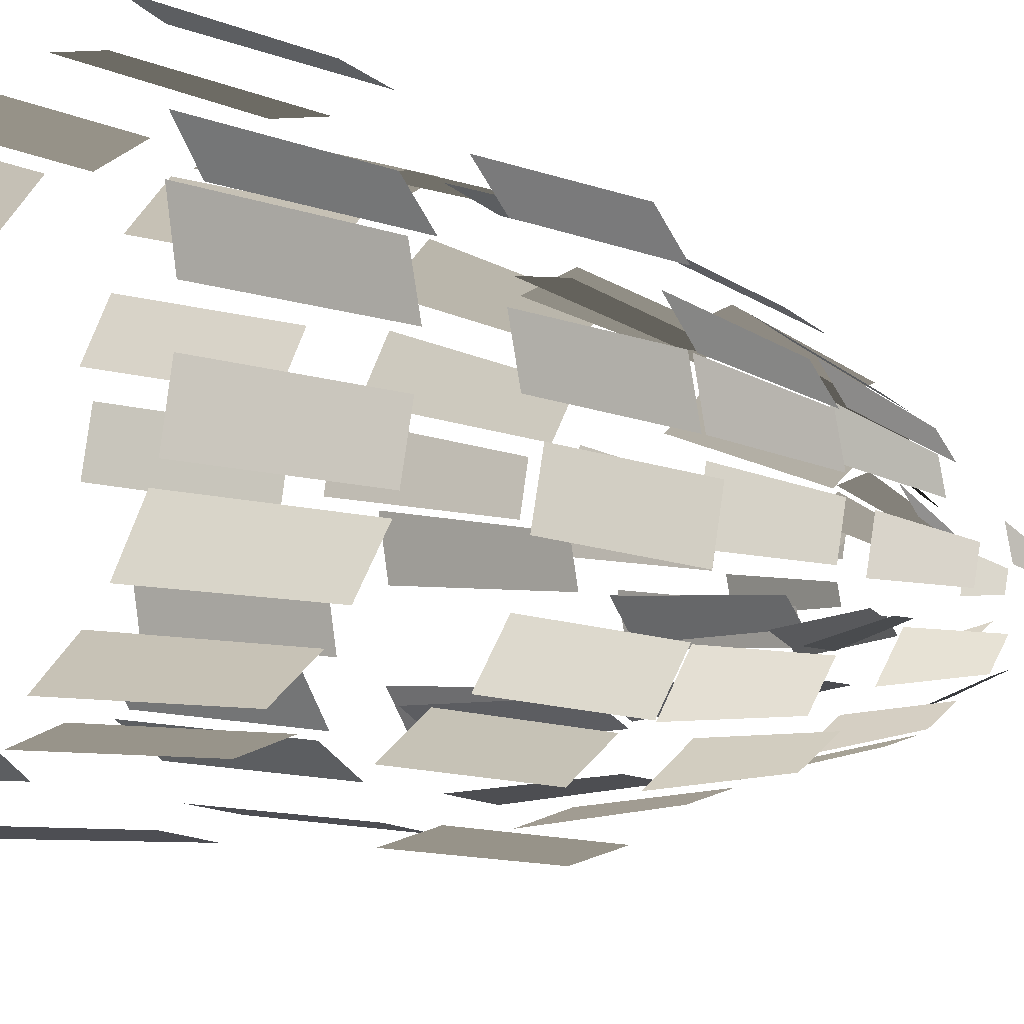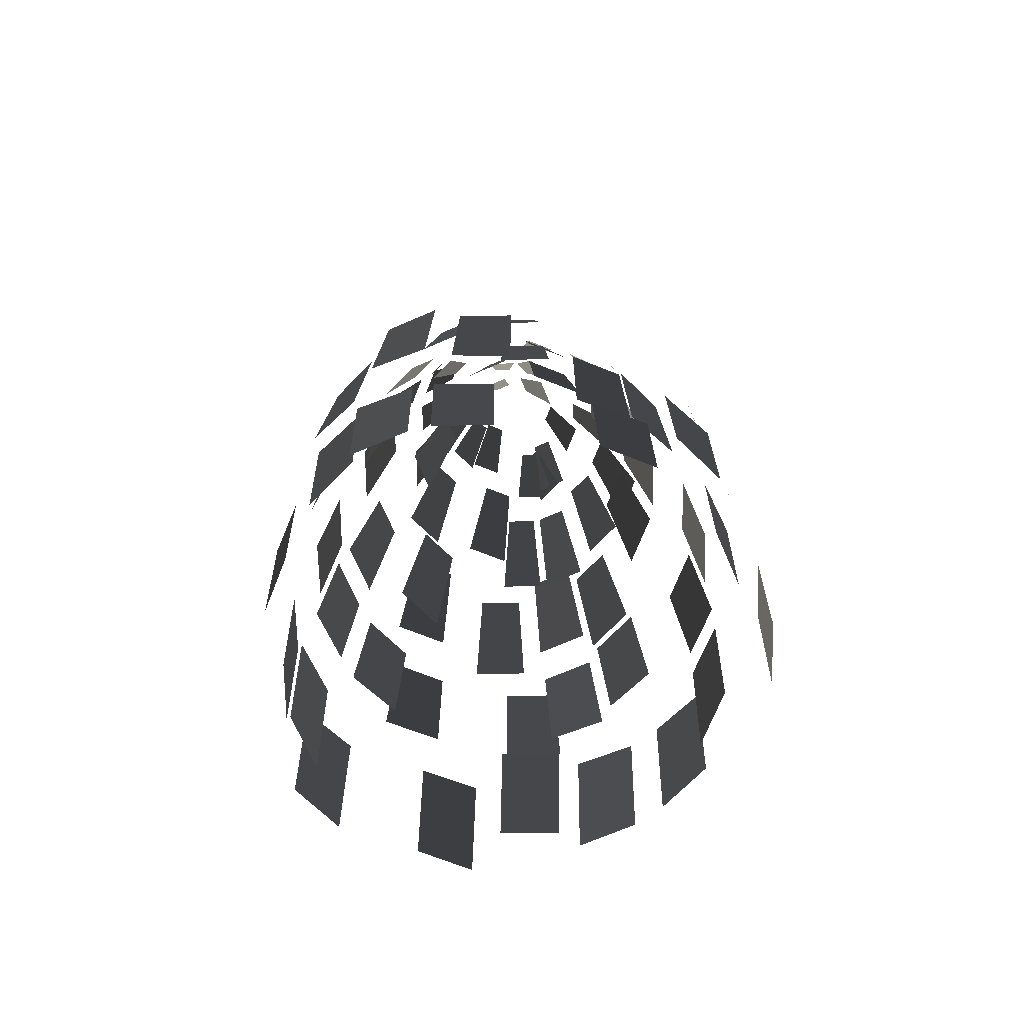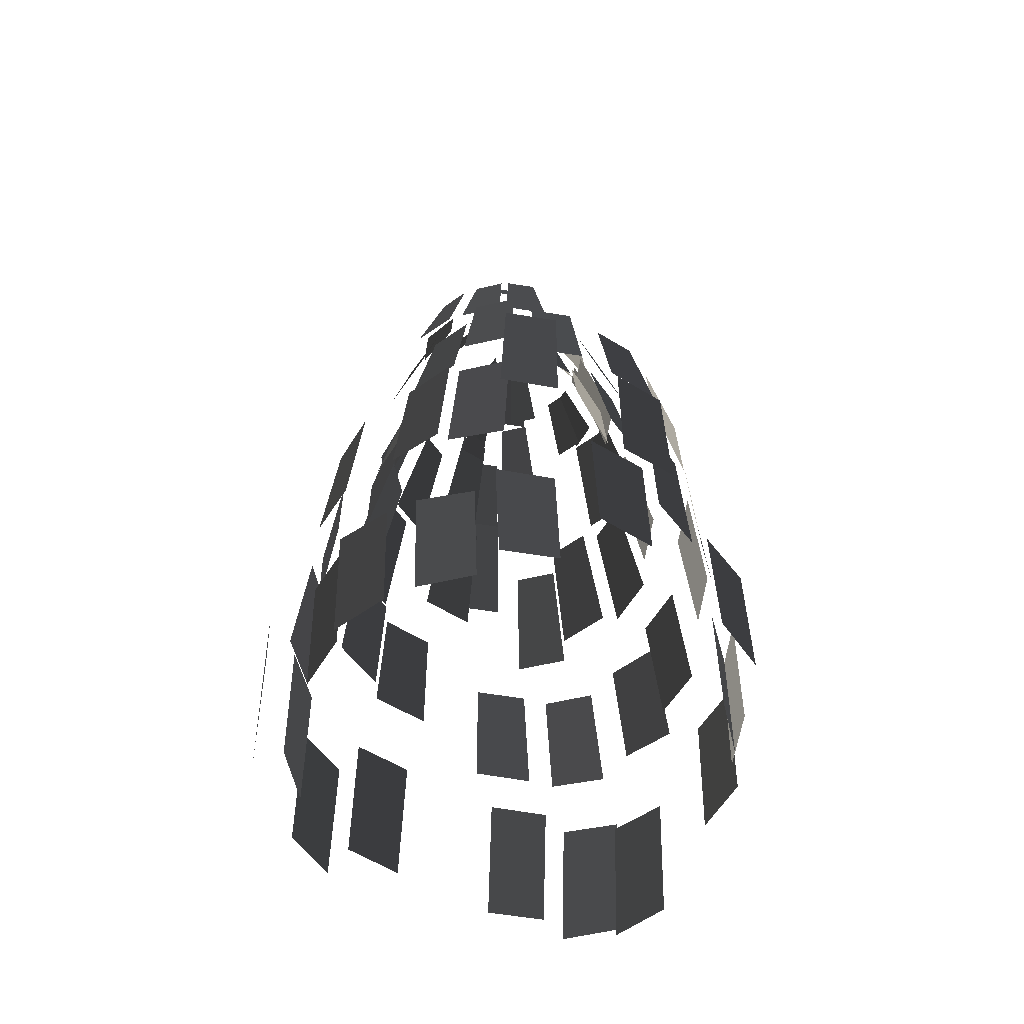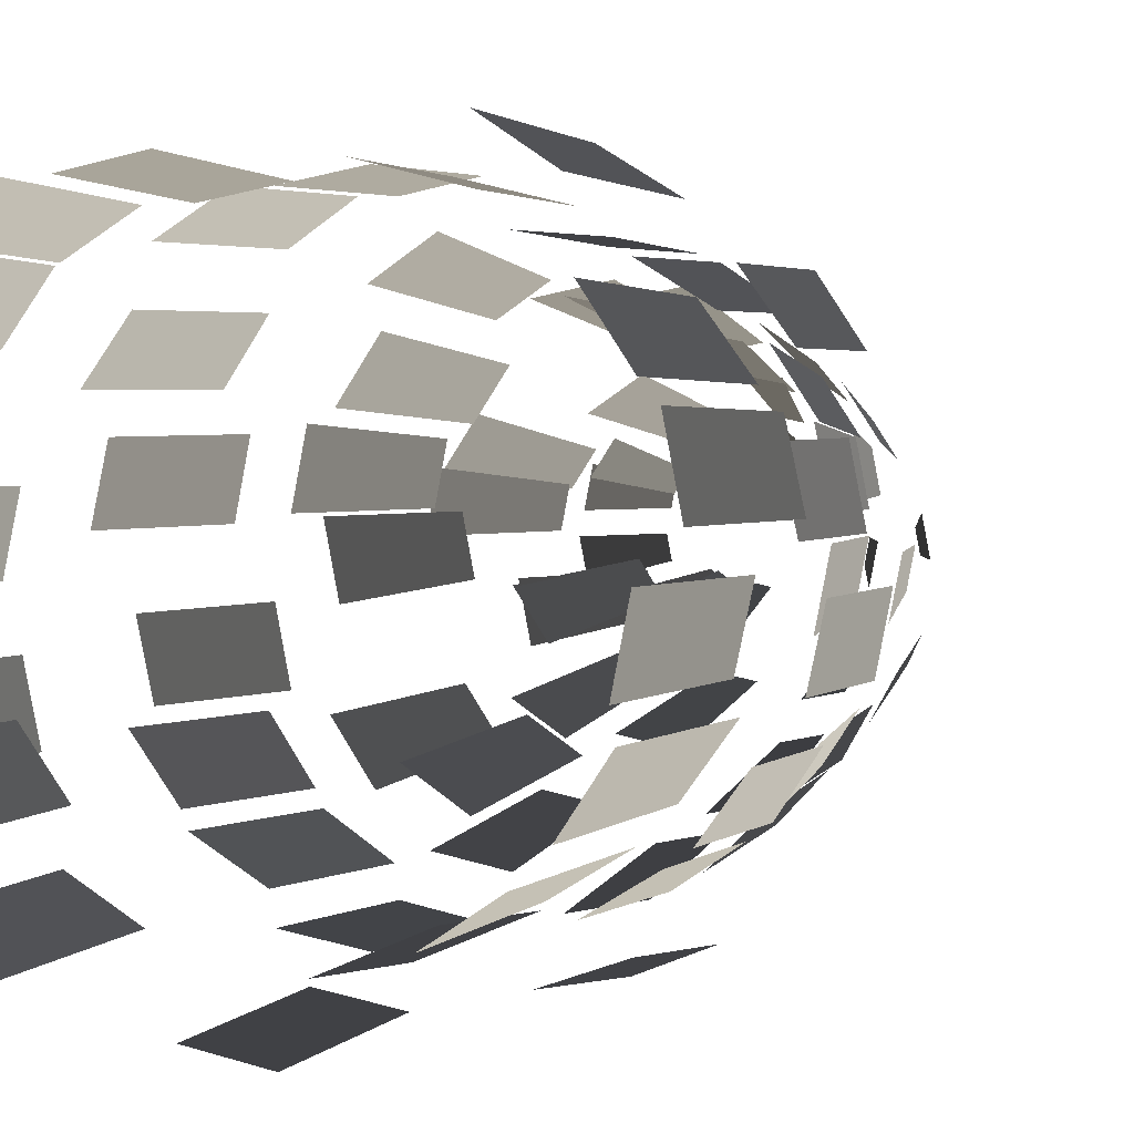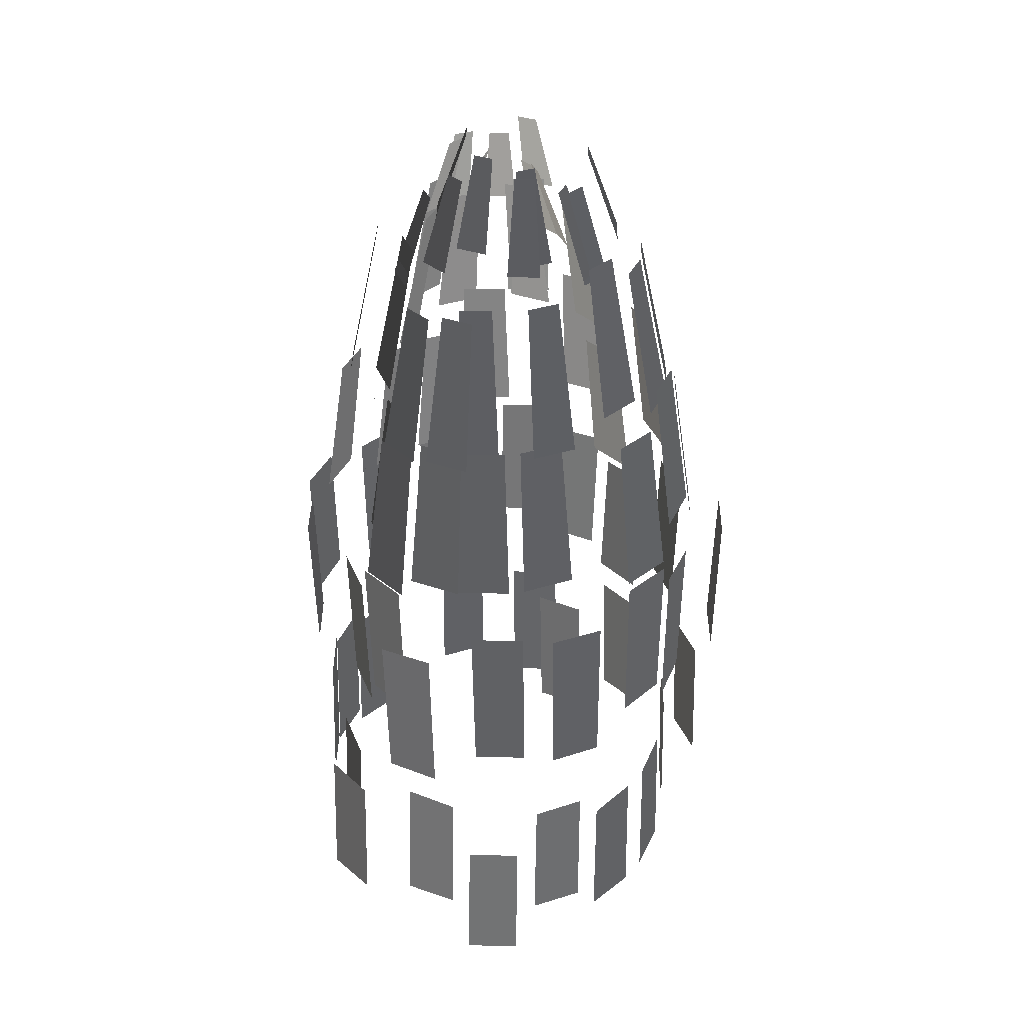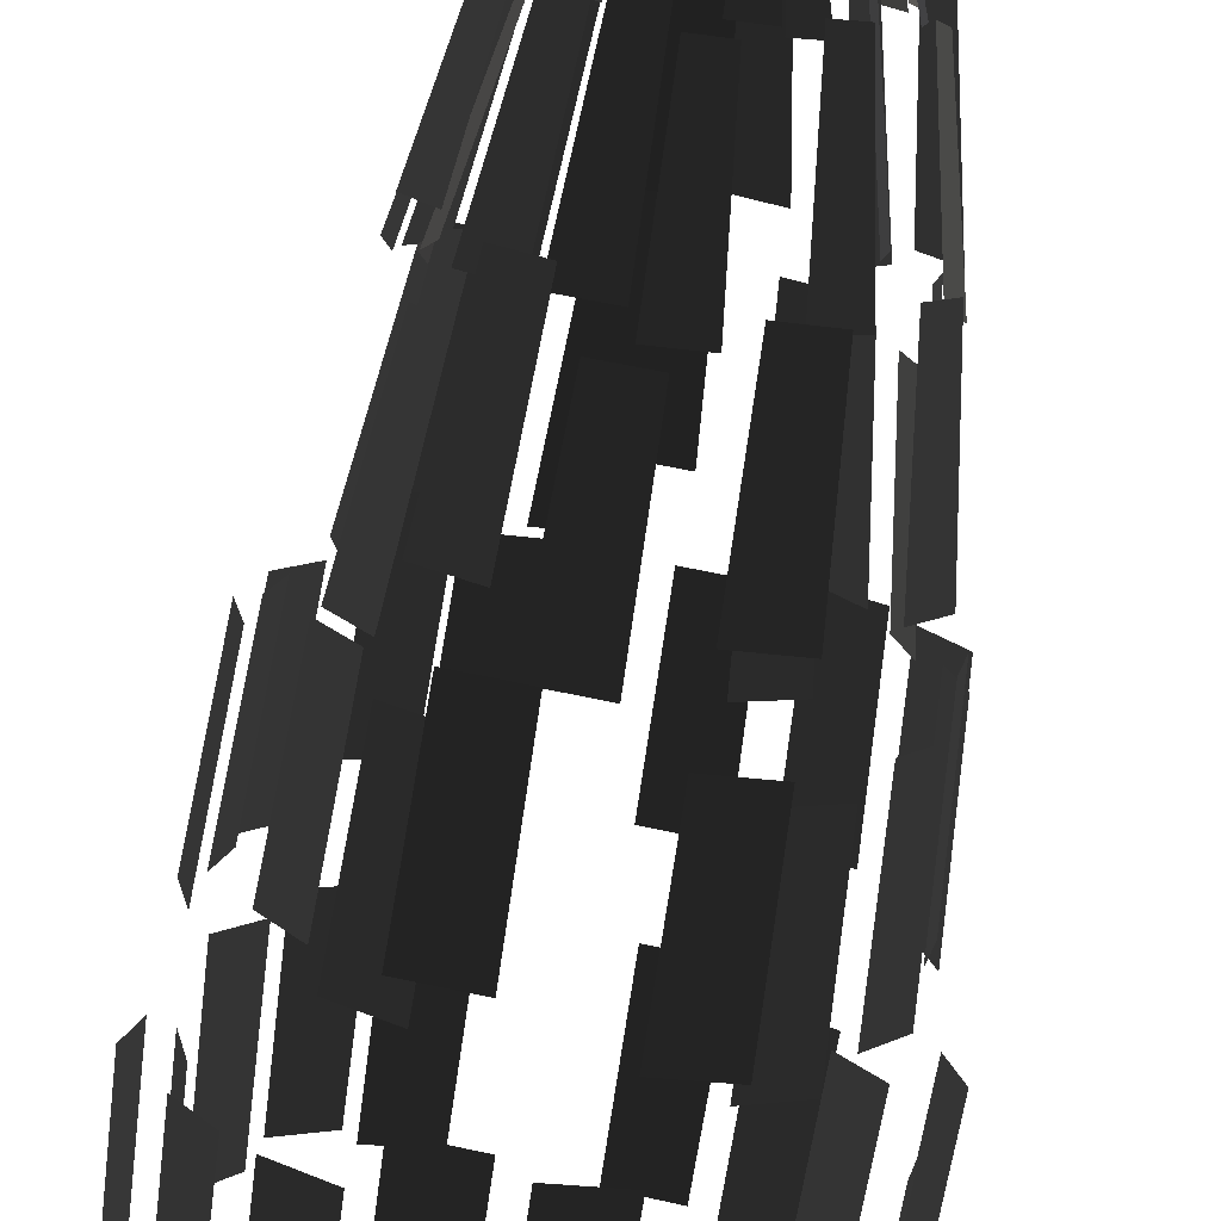
<metadata>
{"format":"obj","ext":"obj","renderer":"f3d","projection":"perspective","resolution":1024,"background":"white","views":[{"elev":-9.6,"azim":45.6,"up":"+Z"},{"elev":-71.4,"azim":-10.4,"up":"+Y"},{"elev":-61.1,"azim":159.4,"up":"+Y"},{"elev":2.1,"azim":20.7,"up":"+Z"},{"elev":37.9,"azim":79.8,"up":"+Y"},{"elev":-75.7,"azim":171.5,"up":"+Z"}]}
</metadata>
<code>
v 4.531 -7.385 -2.748
v 3.678 -7.385 -3.905
v 4.281 -3.124 -2.785
v 3.487 -3.124 -3.973
v -2.75 5.722 -0.8019
v -2.91 5.722 0.0196
v -1.988 8.057 -0.4815
v -2.086 8.057 0.0196
v -2.636 2.642 -1.76
v -2.866 2.642 -0.6062
v -1.805 6.683 -1.428
v -1.966 6.683 -0.6062
v -4.106 -2.003 -0.8719
v -4.385 -2.003 0.5295
v -3.508 2.258 -0.6241
v -3.737 2.258 0.5295
v -5.86 -13.67 -0.2536
v -5.575 -13.67 1.169
v -6.044 -9.414 -0.2536
v -5.745 -9.414 1.111
v -5.406 -7.954 0.4424
v -5.107 -7.954 1.807
v -5.136 -3.693 0.4424
v -4.857 -3.693 1.844
v -4.307 -3.396 0.6062
v -4.028 -3.396 2.008
v -3.659 0.8651 0.6062
v -3.43 0.8651 1.76
v -4.148 1.654 0.1181
v -3.918 1.654 1.272
v -3.248 5.695 0.1181
v -3.087 5.695 0.9396
v -2.863 5.837 0.4806
v -2.702 5.837 1.302
v -2.038 8.172 0.4806
v -1.94 8.172 0.9817
v 5.248 -14.87 -1.857
v 4.436 -14.87 -3.062
v 5.419 -10.61 -1.799
v 4.566 -10.61 -2.956
v -4.832 -7.066 -2.167
v -5.132 -7.066 -0.8021
v -4.582 -2.806 -2.204
v -4.861 -2.806 -0.8021
v -4.909 -14.32 -2.672
v -5.194 -14.32 -1.25
v -5.079 -10.06 -2.614
v -5.378 -10.06 -1.25
v 4.157 -2.967 -2.789
v 3.363 -2.967 -3.977
v 3.559 1.294 -2.541
v 2.905 1.294 -3.519
v -1.768 6.453 -1.657
v -2.227 6.453 -0.9604
v -1.185 8.788 -1.065
v -1.465 8.788 -0.64
v -5.146 -14.99 3.07
v -4.333 -14.99 4.276
v -5.316 -10.73 3.012
v -4.463 -10.73 4.169
v -5.604 -7.879 2.498
v -4.752 -7.879 3.655
v -5.354 -3.618 2.535
v -4.56 -3.618 3.723
v -3.67 -3.141 2.252
v -2.876 -3.141 3.441
v -3.072 1.119 2.005
v -2.418 1.119 2.982
v -4.102 2.266 1.195
v -3.449 2.266 2.173
v -3.271 6.306 0.8629
v -2.812 6.306 1.559
v -2.706 5.722 1.062
v -2.248 5.722 1.758
v -1.944 8.057 0.7415
v -1.665 8.057 1.166
v 3.943 2.642 -1.962
v 3.29 2.642 -2.94
v 3.112 6.683 -1.63
v 2.653 6.683 -2.326
v -2.244 2.456 -1.7
v -2.897 2.456 -0.722
v -1.608 6.497 -1.086
v -2.066 6.497 -0.3898
v -3.559 -1.834 -3.838
v -4.353 -1.834 -2.65
v -3.101 2.426 -3.38
v -3.755 2.426 -2.402
v -3.96 -7.942 -3.58
v -4.812 -7.942 -2.423
v -3.768 -3.681 -3.648
v -4.562 -3.681 -2.46
v -3.98 -15.25 -3.349
v -4.793 -15.25 -2.143
v -4.11 -10.99 -3.242
v -4.963 -10.99 -2.085
v -4.43 -14.68 4.329
v -3.214 -14.68 5.135
v -4.56 -10.42 4.222
v -3.284 -10.42 4.995
v -4.432 -7.885 4.635
v -3.156 -7.885 5.408
v -4.241 -3.625 4.703
v -3.053 -3.625 5.497
v -3.17 -3.016 4.179
v -1.982 -3.016 4.972
v -2.712 1.245 3.72
v -1.734 1.245 4.374
v -1.594 2.596 2.183
v -0.6159 2.596 2.836
v -0.9575 6.636 1.569
v -0.2715 6.636 2.034
v -1.05 6.072 0.8996
v -0.3637 6.072 1.365
v -0.4665 8.407 0.3076
v -0.048 8.407 0.5914
v 2.058 5.581 -1.764
v 1.6 5.581 -2.461
v 1.296 7.916 -1.444
v 1.017 7.916 -1.869
v 2.366 6.453 -0.0329
v 2.205 6.453 -0.8544
v 1.542 8.788 -0.0329
v 1.444 8.788 -0.5341
v -0.8946 5.409 -1.693
v -1.581 5.409 -1.228
v -0.579 7.744 -0.9199
v -0.9975 7.744 -0.6359
v -1.682 1.771 -3.231
v -2.66 1.771 -2.578
v -1.338 5.812 -2.429
v -2.024 5.812 -1.964
v -1.386 -3.141 -4.05
v -2.574 -3.141 -3.256
v -1.138 1.119 -3.452
v -2.116 1.119 -2.799
v -2.712 -14.08 5.182
v -1.278 -14.08 5.465
v -2.783 -9.817 5.043
v -1.278 -9.817 5.314
v -2.438 -7.988 5.386
v -0.9328 -7.988 5.657
v -2.334 -3.727 5.475
v -0.9328 -3.727 5.754
v -0.92 -1.817 3.96
v 0.4815 -1.817 4.239
v -0.6722 2.444 3.361
v 0.4815 2.444 3.591
v -0.9115 2.456 4.078
v 0.2421 2.456 4.307
v -0.5671 6.496 3.276
v 0.2421 6.496 3.439
v -0.9253 6.713 1.631
v -0.1161 6.713 1.795
v -0.6097 9.048 0.8577
v -0.1161 9.048 0.9574
v 4.133 1.709 -0.0542
v 3.904 1.709 -1.208
v 3.233 5.749 -0.0542
v 3.073 5.749 -0.8757
v -2.263 -8.57 -4.592
v -3.539 -8.57 -3.819
v -2.16 -4.309 -4.681
v -3.348 -4.309 -3.887
v -3.214 -14.68 -5.117
v -4.43 -14.68 -4.311
v -3.284 -10.42 -4.978
v -4.56 -10.42 -4.205
v 4.271 -2.711 0.2098
v 3.992 -2.711 -1.192
v 3.623 1.55 0.2098
v 3.394 1.55 -0.9439
v -0.0291 5.532 -1.756
v -0.8384 5.532 -1.593
v -0.0291 7.867 -0.9187
v -0.5227 7.867 -0.8191
v 1.27 -13.75 5.32
v 2.705 -13.75 5.037
v 1.27 -9.487 5.169
v 2.776 -9.487 4.898
v 1.028 -7.638 4.717
v 2.533 -7.638 4.446
v 1.028 -3.377 4.814
v 2.429 -3.377 4.535
v 0.0773 -2.967 3.956
v 1.479 -2.967 3.677
v 0.0773 1.294 3.308
v 1.231 1.294 3.079
v 0.0762 2.363 3.588
v 1.23 2.363 3.359
v 0.0762 6.404 2.721
v 0.8855 6.404 2.557
v 0.132 5.409 2.97
v 0.9413 5.409 2.806
v 0.132 7.744 2.132
v 0.6256 7.744 2.033
v 5.76 -7.891 -0.3672
v 5.46 -7.891 -1.732
v 5.489 -3.63 -0.3672
v 5.21 -3.63 -1.769
v 0.5147 1.317 -3.321
v -0.6389 1.317 -3.092
v 0.5147 5.358 -2.453
v -0.2946 5.358 -2.29
v -1.067 -2.193 -5.005
v -2.469 -2.193 -4.727
v -1.067 2.067 -4.358
v -2.221 2.067 -4.128
v -0.9328 -7.988 -5.503
v -2.438 -7.988 -5.232
v -0.9328 -3.727 -5.6
v -2.334 -3.727 -5.321
v 0.2715 -13.7 -6.231
v -1.163 -13.7 -5.949
v 0.2715 -9.441 -6.081
v -1.234 -9.441 -5.809
v 2.978 -13.87 5.869
v 4.194 -13.87 5.063
v 3.048 -9.613 5.729
v 4.324 -9.613 4.956
v 2.632 -7.009 4.344
v 3.908 -7.009 3.571
v 2.529 -2.748 4.433
v 3.717 -2.748 3.639
v 2.582 -2.75 4.348
v 3.77 -2.75 3.555
v 2.334 1.51 3.75
v 3.312 1.51 3.096
v 1.892 1.063 3.644
v 2.87 1.063 2.99
v 1.547 5.104 2.842
v 2.233 5.104 2.377
v 0.3833 5.742 2.236
v 1.069 5.742 1.771
v 0.0677 8.078 1.463
v 0.4862 8.078 1.179
v 5.336 -14.55 0.0364
v 5.051 -14.55 -1.386
v 5.52 -10.29 0.0364
v 5.221 -10.29 -1.328
v 3.871 -14.89 -3.641
v 2.654 -14.89 -4.447
v 4.001 -10.63 -3.534
v 2.725 -10.63 -4.307
v 1.713 6.684 -2.686
v 0.9037 6.684 -2.85
v 1.397 9.019 -1.913
v 0.9037 9.019 -2.013
v 1.869 1.983 -4.197
v 0.7152 1.983 -4.427
v 1.524 6.023 -3.396
v 0.7152 6.023 -3.559
v 1.479 -2.967 -5.236
v 0.0773 -2.967 -5.515
v 1.231 1.294 -4.638
v 0.0773 1.294 -4.867
v 4.376 -13.95 3.766
v 5.189 -13.95 2.56
v 4.506 -9.687 3.659
v 5.359 -9.687 2.502
v 4.608 -8.33 4.169
v 5.46 -8.33 3.013
v 4.417 -4.069 4.238
v 5.21 -4.069 3.05
v 3.28 -2.687 3.218
v 4.074 -2.687 2.029
v 2.822 1.573 2.76
v 3.476 1.573 1.782
v 3.218 1.318 2.686
v 3.872 1.318 1.708
v 2.582 5.358 2.072
v 3.04 5.358 1.376
v 0.8821 6.354 1.411
v 1.34 6.354 0.715
v 0.299 8.689 0.8194
v 0.5785 8.689 0.3946
v 3.456 -8.001 -4.135
v 2.18 -8.001 -4.908
v 3.265 -3.74 -4.203
v 2.077 -3.74 -4.997
v 2.621 -6.979 -5.806
v 1.116 -6.979 -6.077
v 2.517 -2.718 -5.895
v 1.116 -2.718 -6.173
v 2.209 -13.89 -4.709
v 0.7742 -13.89 -4.992
v 2.279 -9.627 -4.569
v 0.7742 -9.627 -4.841
v 3.138 -1.834 -4.14
v 1.95 -1.834 -4.934
v 2.68 2.426 -3.682
v 1.702 2.426 -4.335
v 2.229 5.797 -1.707
v 1.543 5.797 -2.173
v 1.646 8.132 -1.115
v 1.227 8.132 -1.399
v 5.944 -15.24 2.202
v 6.229 -15.24 0.7797
v 6.114 -10.98 2.144
v 6.413 -10.98 0.7797
v 5.093 -8.008 1.761
v 5.392 -8.008 0.3961
v 4.843 -3.748 1.798
v 5.121 -3.748 0.3961
v 3.992 -2.711 2.038
v 4.271 -2.711 0.6367
v 3.394 1.55 1.79
v 3.623 1.55 0.6367
v 3.359 1.444 1.942
v 3.588 1.444 0.7884
v 2.527 5.484 1.61
v 2.688 5.484 0.7884
v 3.085 6.685 0.464
v 3.246 6.685 -0.3574
v 2.323 9.02 0.1437
v 2.421 9.02 -0.3574
v 3.047 1.983 -3.46
v 2.07 1.983 -4.114
v 2.411 6.023 -2.847
v 1.725 6.023 -3.312
g Group_001
f 1 2 4 3
g Group_002
f 5 6 8 7
g Group_003
f 9 10 12 11
g Group_004
f 13 14 16 15
g Group_005
f 17 18 20 19
g Group_006
f 21 22 24 23
g Group_007
f 25 26 28 27
g Group_008
f 29 30 32 31
g Group_009
f 33 34 36 35
g Group_010
f 37 38 40 39
g Group_011
f 41 42 44 43
g Group_012
f 45 46 48 47
g Group_013
f 49 50 52 51
g Group_014
f 53 54 56 55
g Group_015
f 57 58 60 59
g Group_016
f 61 62 64 63
g Group_017
f 65 66 68 67
g Group_018
f 69 70 72 71
g Group_019
f 73 74 76 75
g Group_020
f 77 78 80 79
g Group_021
f 81 82 84 83
g Group_022
f 85 86 88 87
g Group_023
f 89 90 92 91
g Group_024
f 93 94 96 95
g Group_025
f 97 98 100 99
g Group_026
f 101 102 104 103
g Group_027
f 105 106 108 107
g Group_028
f 109 110 112 111
g Group_029
f 113 114 116 115
g Group_030
f 117 118 120 119
g Group_031
f 121 122 124 123
g Group_032
f 125 126 128 127
g Group_033
f 129 130 132 131
g Group_034
f 133 134 136 135
g Group_035
f 137 138 140 139
g Group_036
f 141 142 144 143
g Group_037
f 145 146 148 147
g Group_038
f 149 150 152 151
g Group_039
f 153 154 156 155
g Group_040
f 157 158 160 159
g Group_041
f 161 162 164 163
g Group_042
f 165 166 168 167
g Group_043
f 169 170 172 171
g Group_044
f 173 174 176 175
g Group_045
f 177 178 180 179
g Group_046
f 181 182 184 183
g Group_047
f 185 186 188 187
g Group_048
f 189 190 192 191
g Group_049
f 193 194 196 195
g Group_050
f 197 198 200 199
g Group_051
f 201 202 204 203
g Group_052
f 205 206 208 207
g Group_053
f 209 210 212 211
g Group_054
f 213 214 216 215
g Group_055
f 217 218 220 219
g Group_056
f 221 222 224 223
g Group_057
f 225 226 228 227
g Group_058
f 229 230 232 231
g Group_059
f 233 234 236 235
g Group_060
f 237 238 240 239
g Group_061
f 241 242 244 243
g Group_062
f 245 246 248 247
g Group_063
f 249 250 252 251
g Group_064
f 253 254 256 255
g Group_065
f 257 258 260 259
g Group_066
f 261 262 264 263
g Group_067
f 265 266 268 267
g Group_068
f 269 270 272 271
g Group_069
f 273 274 276 275
g Group_070
f 277 278 280 279
g Group_071
f 281 282 284 283
g Group_072
f 285 286 288 287
g Group_073
f 289 290 292 291
g Group_074
f 293 294 296 295
g Group_075
f 297 298 300 299
g Group_076
f 301 302 304 303
g Group_077
f 305 306 308 307
g Group_078
f 309 310 312 311
g Group_079
f 313 314 316 315
g Group_080
f 317 318 320 319

</code>
